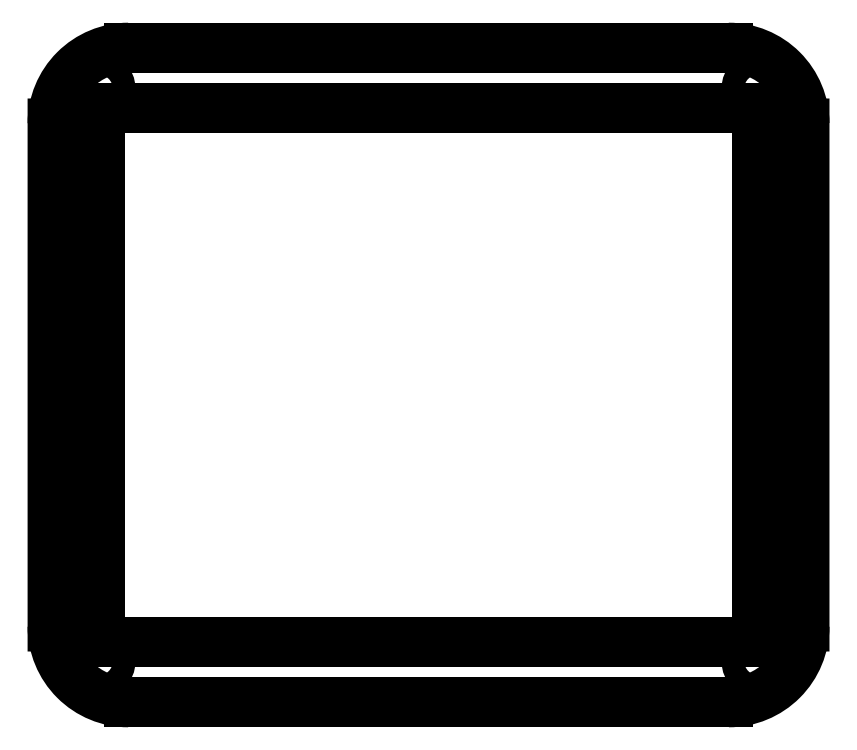
<metadata>
{"format":"dxf","ext":"dxf","renderer":"ezdxf+matplotlib","layout":"modelspace","background":"white","min_lineweight":24,"dpi":150}
</metadata>
<code>
0
SECTION
2
ENTITIES
0
ARC
8
0
10
28.19
20
99.01
30
0
40
1
50
90
51
180
0
ARC
8
0
10
28.19
20
21.51
30
0
40
1
50
180
51
270
0
ARC
8
0
10
124.2
20
21.51
30
0
40
1
50
270
51
3.257e-12
0
ARC
8
0
10
124.2
20
99.01
30
0
40
1
50
360
51
90
0
LINE
8
0
10
28.19
20
20.51
30
0
11
124.2
21
20.51
31
0
0
LINE
8
0
10
27.19
20
99.01
30
0
11
27.19
21
21.51
31
0
0
LINE
8
0
10
28.19
20
100
30
0
11
124.2
21
100
31
0
0
LINE
8
0
10
125.2
20
21.51
30
0
11
125.2
21
99.01
31
0
0
ARC
8
0
10
120.9
20
97.71
30
0
40
11.31
50
0.09524
51
90.12
0
LINE
8
0
10
31.52
20
109
30
0
11
120.9
21
109
31
0
0
LINE
8
0
10
20.19
20
97.73
30
0
11
20.19
21
22.8
31
0
0
LINE
8
0
10
31.52
20
11.51
30
0
11
120.9
21
11.51
31
0
0
LINE
8
0
10
132.2
20
97.73
30
0
11
132.2
21
22.8
31
0
0
CIRCLE
8
0
10
125.3
20
103
30
0
40
1.7
0
ARC
8
0
10
31.49
20
22.82
30
0
40
11.31
50
180
51
270
0
CIRCLE
8
0
10
27.1
20
17.59
30
0
40
1.7
0
ARC
8
0
10
120.9
20
22.82
30
0
40
11.31
50
270
51
0.003002
0
CIRCLE
8
0
10
125.3
20
17.59
30
0
40
1.7
0
ARC
8
0
10
31.49
20
97.71
30
0
40
11.31
50
89.97
51
180
0
CIRCLE
8
0
10
27.1
20
102.9
30
0
40
1.7
0
ENDSEC
0
EOF

</code>
